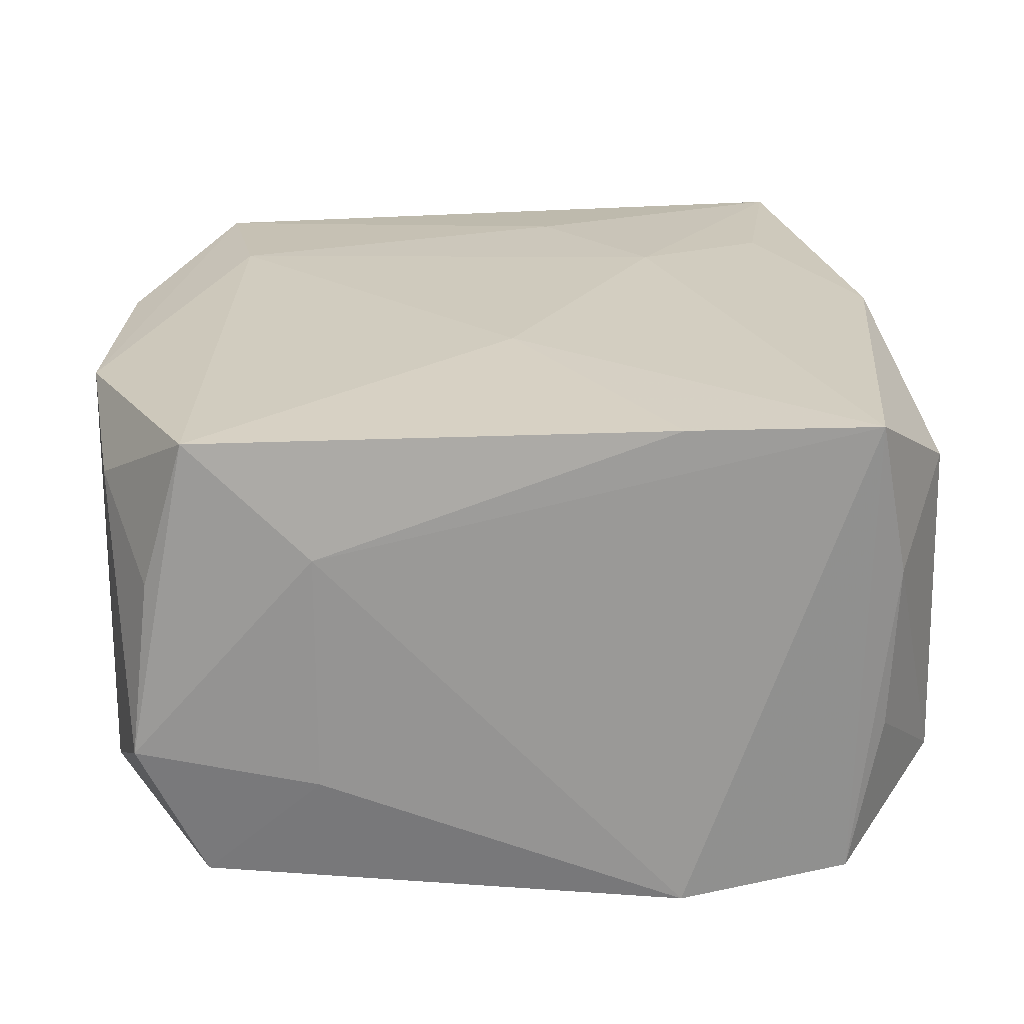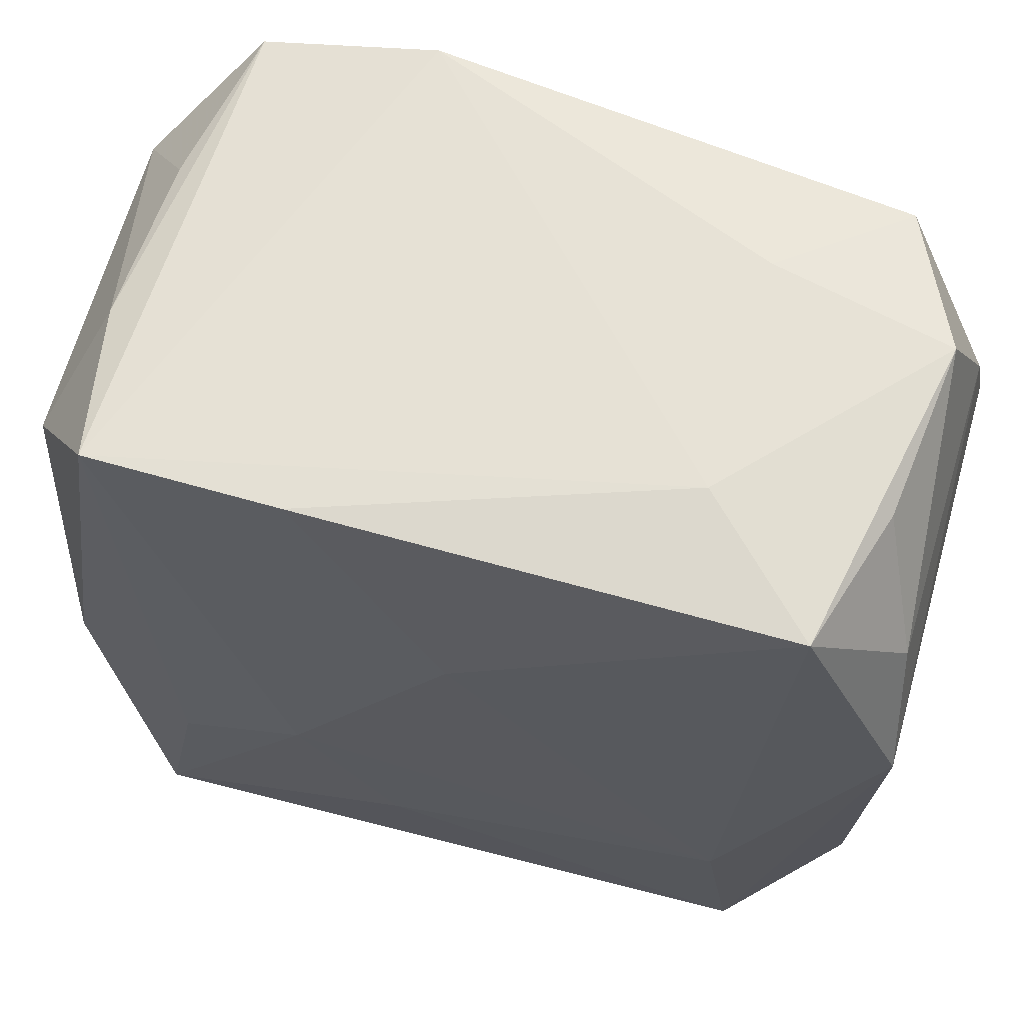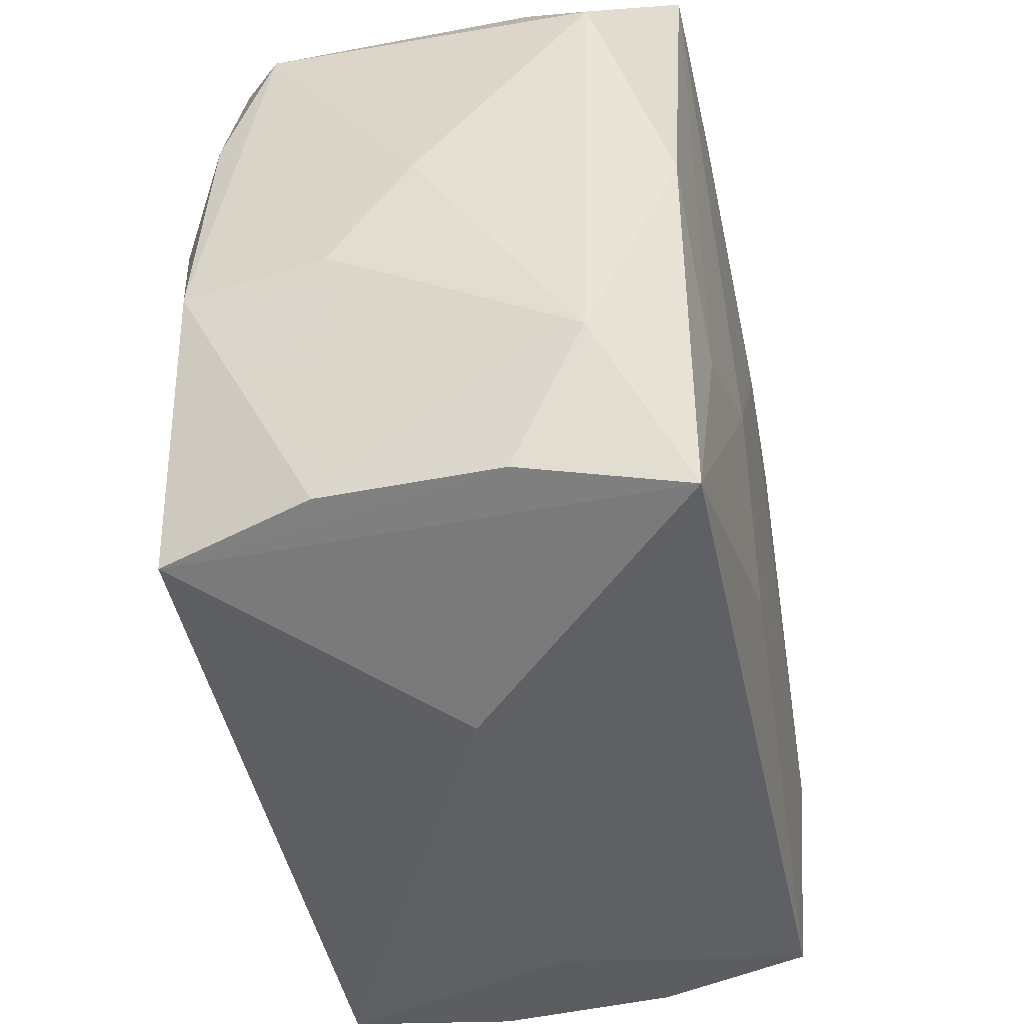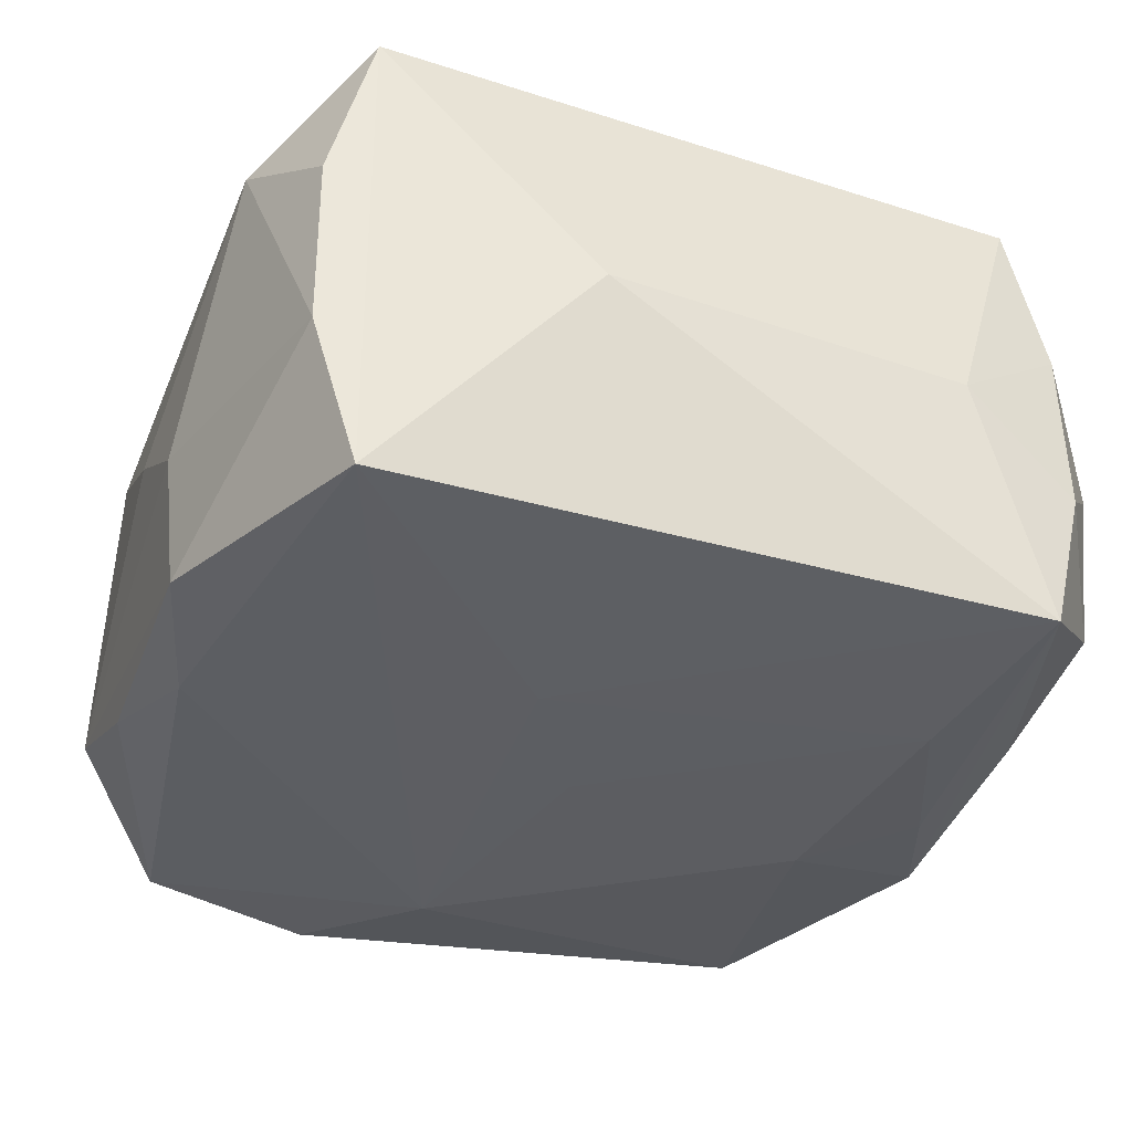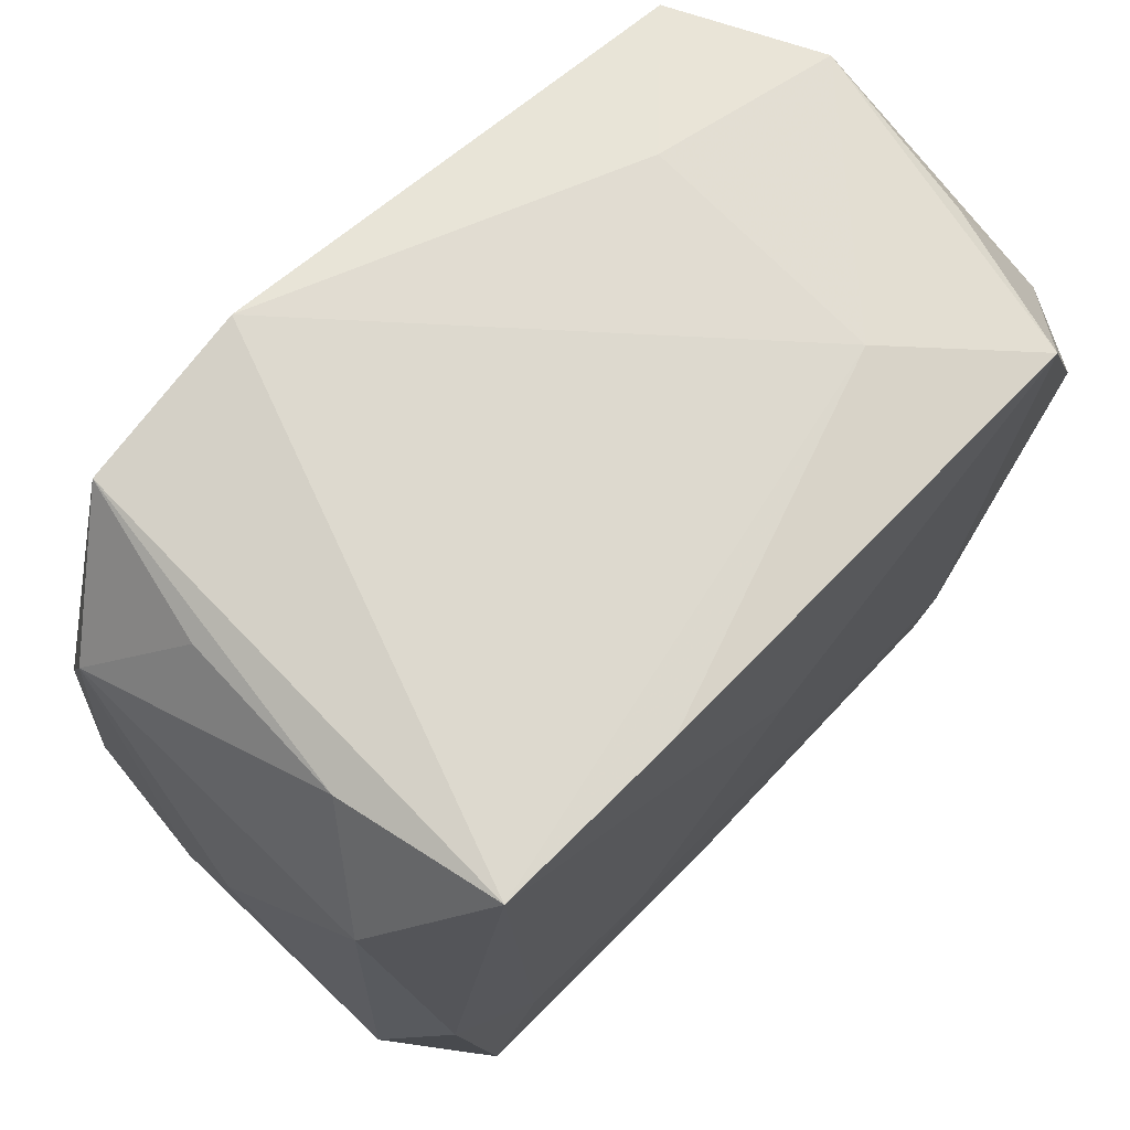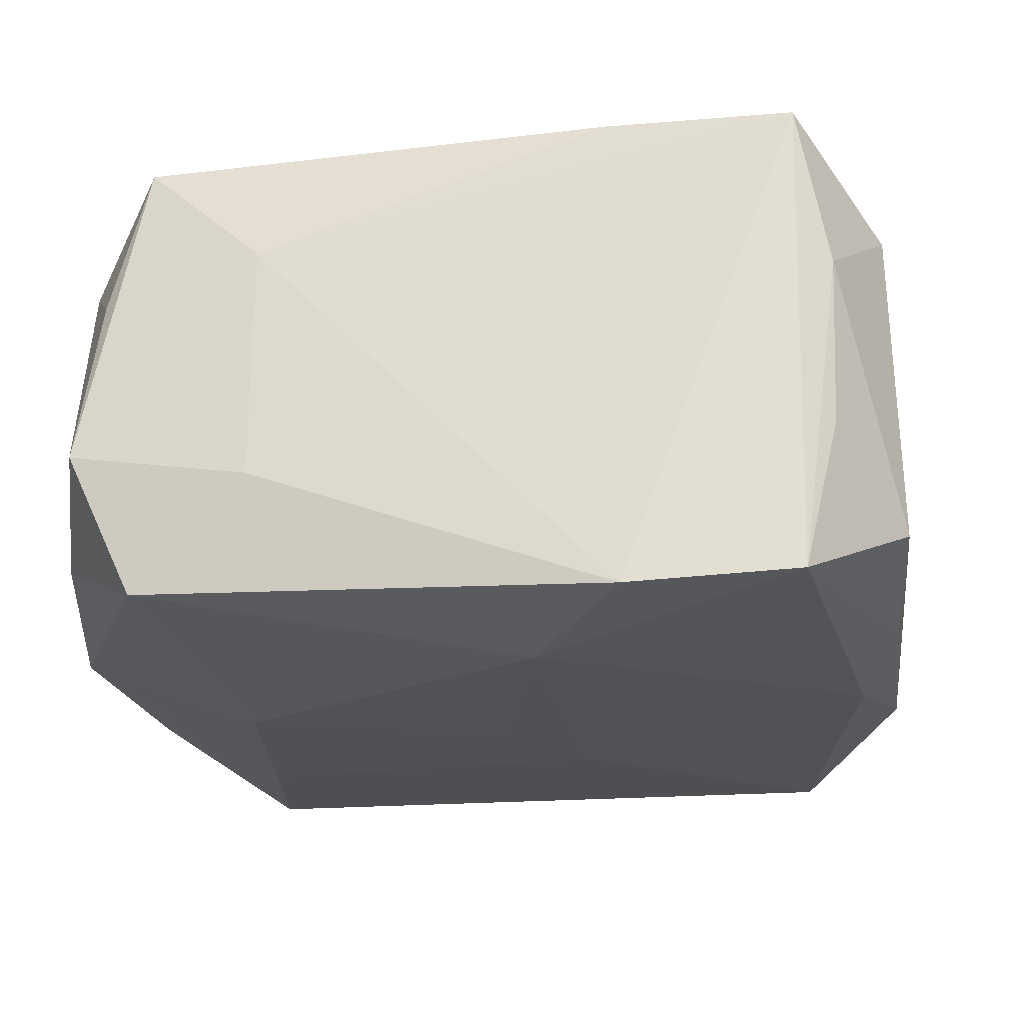
<metadata>
{"format":"obj","ext":"obj","renderer":"f3d","projection":"perspective","resolution":1024,"background":"white","views":[{"elev":24.5,"azim":176.0,"up":"+Z"},{"elev":61.5,"azim":16.0,"up":"+Y"},{"elev":-47.8,"azim":-76.9,"up":"+Y"},{"elev":-36.3,"azim":-21.5,"up":"+Z"},{"elev":71.2,"azim":-44.8,"up":"+Y"},{"elev":-21.7,"azim":-174.2,"up":"+Z"}]}
</metadata>
<code>
v 0.03334 -0.0115 0.01673
v -0.0273 -0.03136 0.01907
v 0.02504 -0.03114 0.01805
v -0.01026 -0.03409 -0.0004156
v -0.004869 -0.02075 0.02028
v -0.01284 -0.008368 0.02107
v 0.02175 0.004464 -0.02079
v -0.0307 0.000903 -0.01886
v 0.03253 -0.02161 0.01229
v -0.03053 -0.03005 0.00665
v 0.02862 -0.03059 0.006343
v -0.0286 0.0304 0.007764
v 0.02887 -0.0306 -0.00719
v -0.03109 0.000149 0.01971
v 0.01922 -0.03274 -0.0004229
v 0.02686 0.02881 0.01943
v -0.0332 0.0214 0.01373
v 0.03381 0.01898 0.01318
v 0.03318 -0.0108 -0.01669
v -0.02534 0.03172 -0.01823
v 0.01732 0.03167 -0.008844
v -0.03322 0.01111 -0.01649
v -0.02599 0.03181 0.02056
v 0.03508 0.008864 0.01774
v 0.03508 0.009564 -0.01698
v 0.03508 -0.02304 -0.0002489
v -0.03416 -0.009347 -0.0171
v 0.03027 0.02836 0.007538
v -0.03373 0.02224 -0.01248
v -0.02369 -0.01467 0.02018
v -0.006255 -0.01016 -0.02075
v -0.01094 0.03131 0.02047
v -0.004212 0.02214 -0.02144
v 0.03183 0.03014 -0.006306
v -0.03027 -0.02951 -0.007201
v -0.03402 -0.02054 0.0128
v 0.03423 0.01974 -0.01216
v -0.02812 0.03014 -0.005882
v 0.02362 -0.01515 -0.02035
v 0.01727 0.03114 0.0105
v -0.01154 0.03366 -0.01961
v 0.02308 -0.01557 0.01968
v 0.03056 -0.0006979 -0.01852
v 0.0002812 0.0001398 -0.02103
v -0.03538 0.0006453 0.0003024
v -0.02669 -0.02987 -0.01927
v -0.03528 -0.009005 -0.005926
v 0.02564 -0.0312 -0.01933
v 0.03389 -0.02201 -0.01328
v 0.02663 0.02935 -0.01771
v 0.0006604 0.01202 0.02107
f 4 3 2
f 4 48 15
f 15 3 4
f 13 15 48
f 16 42 24
f 24 42 3
f 40 32 16
f 16 32 51
f 6 42 51
f 51 42 16
f 41 50 33
f 25 24 26
f 11 13 26
f 3 15 11
f 15 13 11
f 26 24 1
f 1 24 3
f 21 50 41
f 41 40 21
f 47 29 27
f 46 48 4
f 4 2 46
f 2 10 46
f 7 33 50
f 50 25 7
f 49 25 26
f 26 13 49
f 49 13 48
f 37 25 50
f 24 25 37
f 3 42 5
f 5 2 3
f 5 42 6
f 6 2 5
f 26 1 9
f 9 1 3
f 9 11 26
f 3 11 9
f 29 38 20
f 41 33 20
f 47 27 35
f 35 46 10
f 27 46 35
f 43 25 48
f 43 7 25
f 31 46 33
f 48 46 31
f 48 25 19
f 19 49 48
f 25 49 19
f 34 37 50
f 50 21 34
f 34 40 16
f 34 21 40
f 22 27 29
f 29 20 22
f 33 46 8
f 8 20 33
f 8 46 27
f 27 22 8
f 8 22 20
f 12 38 29
f 29 17 12
f 12 20 38
f 45 29 47
f 45 17 29
f 39 43 48
f 7 43 39
f 48 31 39
f 28 34 16
f 24 37 18
f 37 34 18
f 34 28 18
f 16 24 18
f 18 28 16
f 23 12 17
f 17 14 23
f 23 40 41
f 32 40 23
f 41 20 23
f 20 12 23
f 6 51 23
f 23 51 32
f 30 2 6
f 30 14 2
f 6 23 30
f 30 23 14
f 44 31 33
f 44 39 31
f 33 7 44
f 7 39 44
f 36 35 10
f 36 10 2
f 47 35 36
f 2 14 36
f 36 45 47
f 36 14 17
f 17 45 36

</code>
